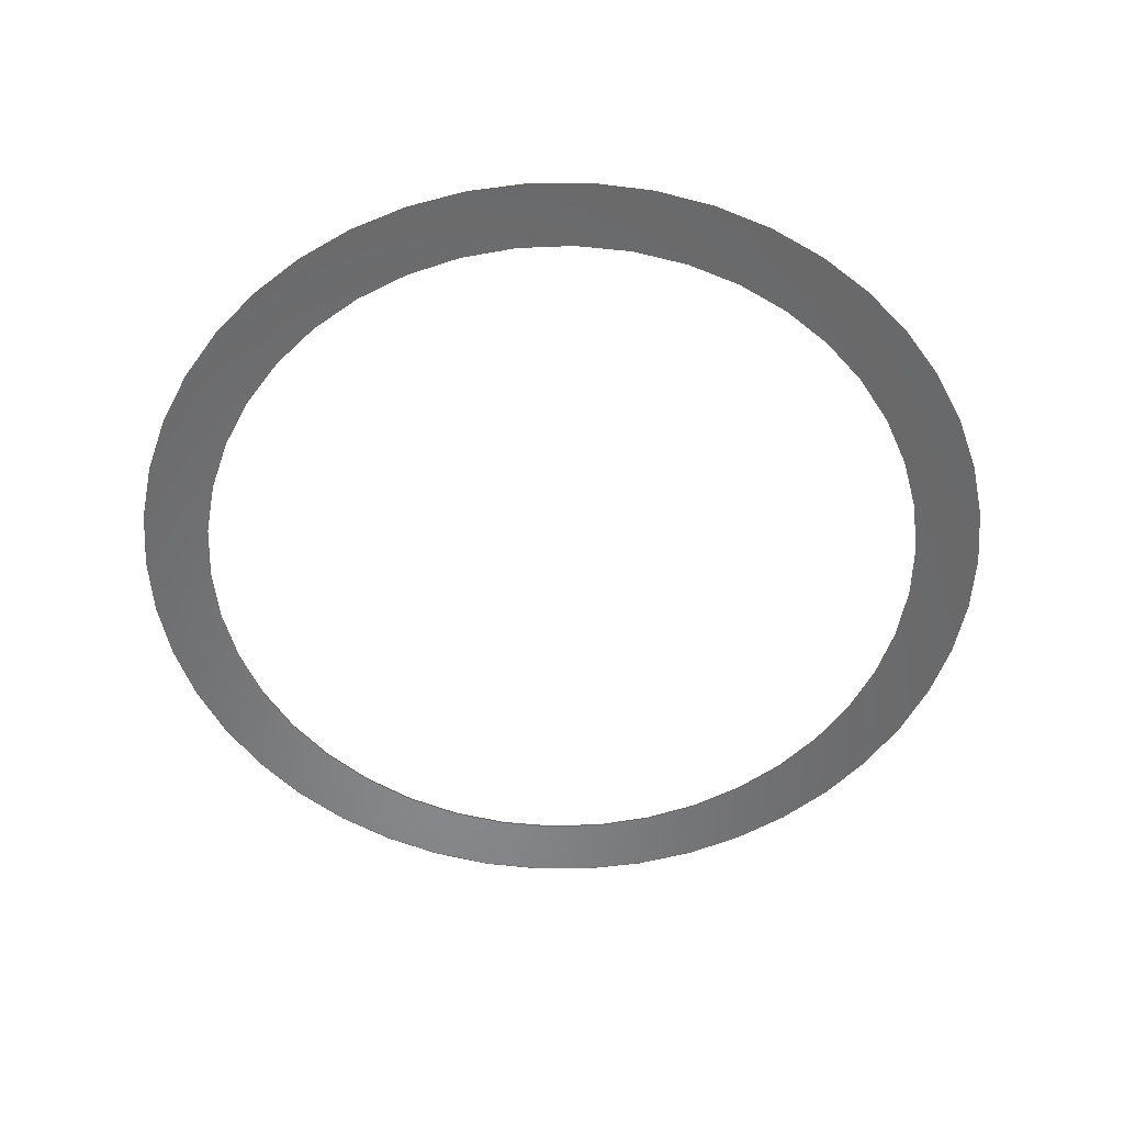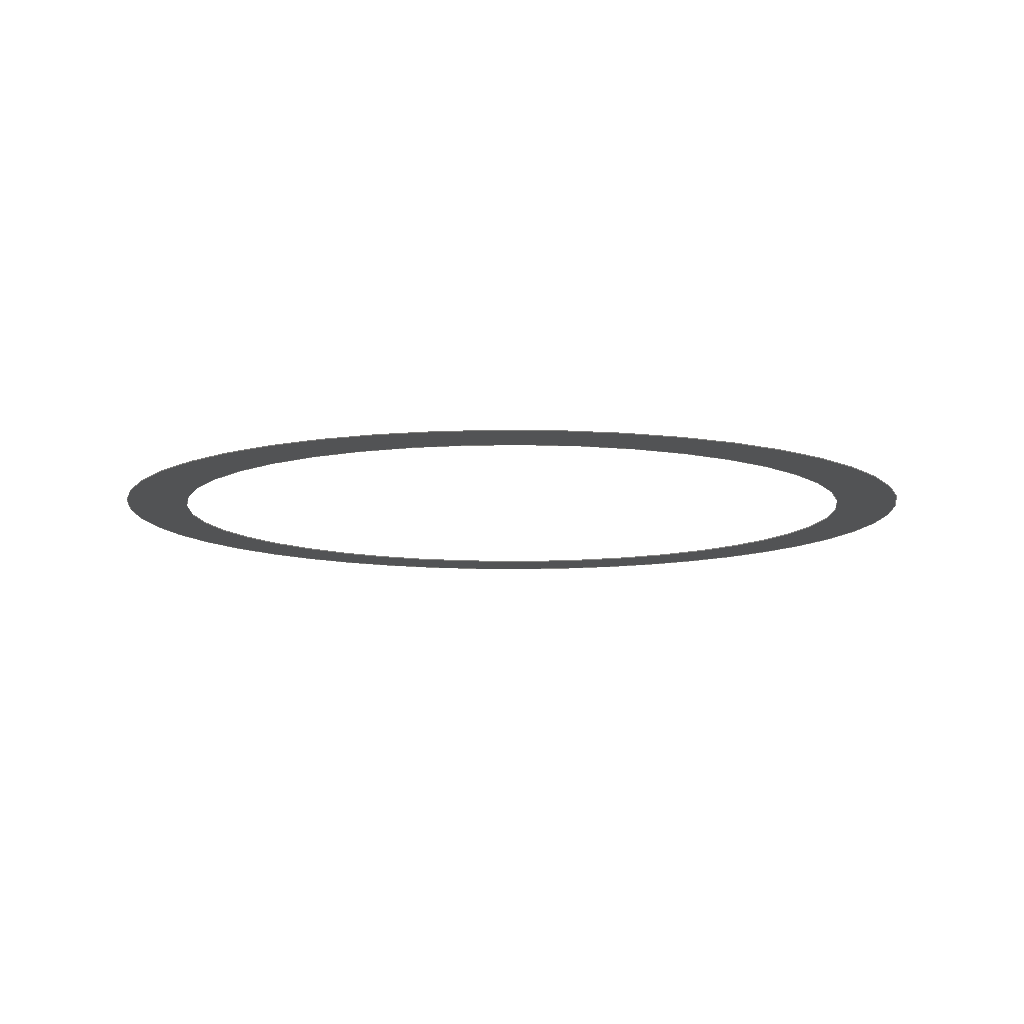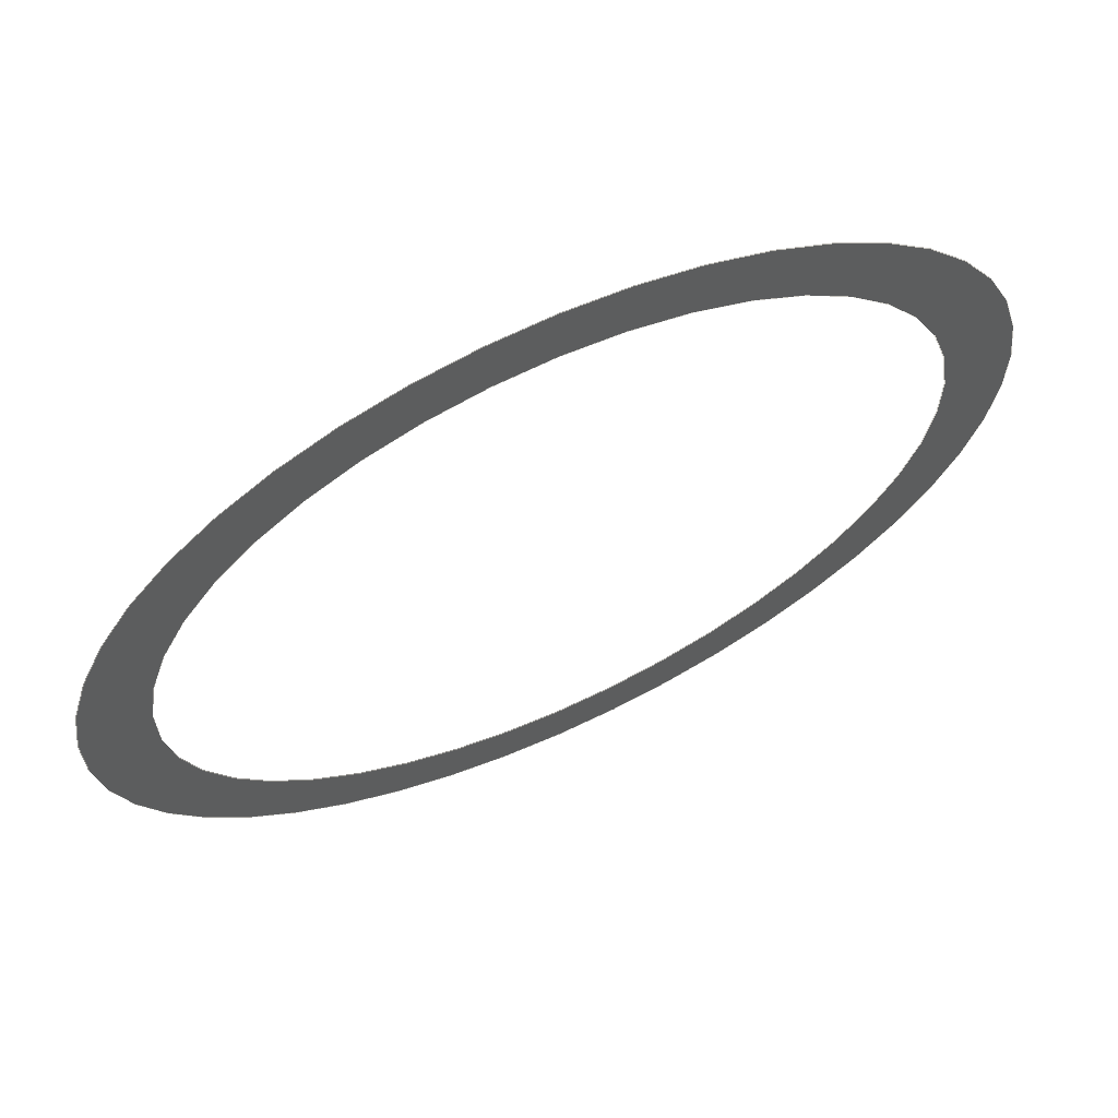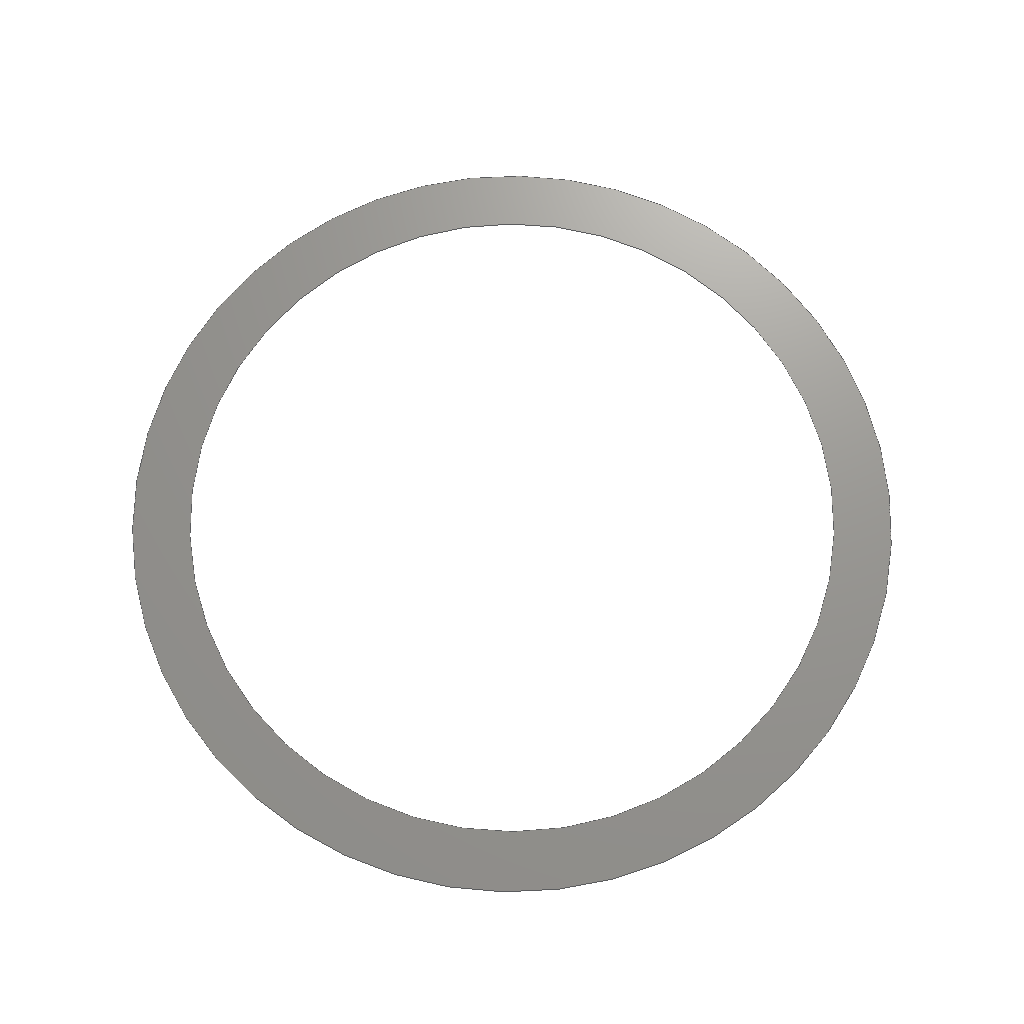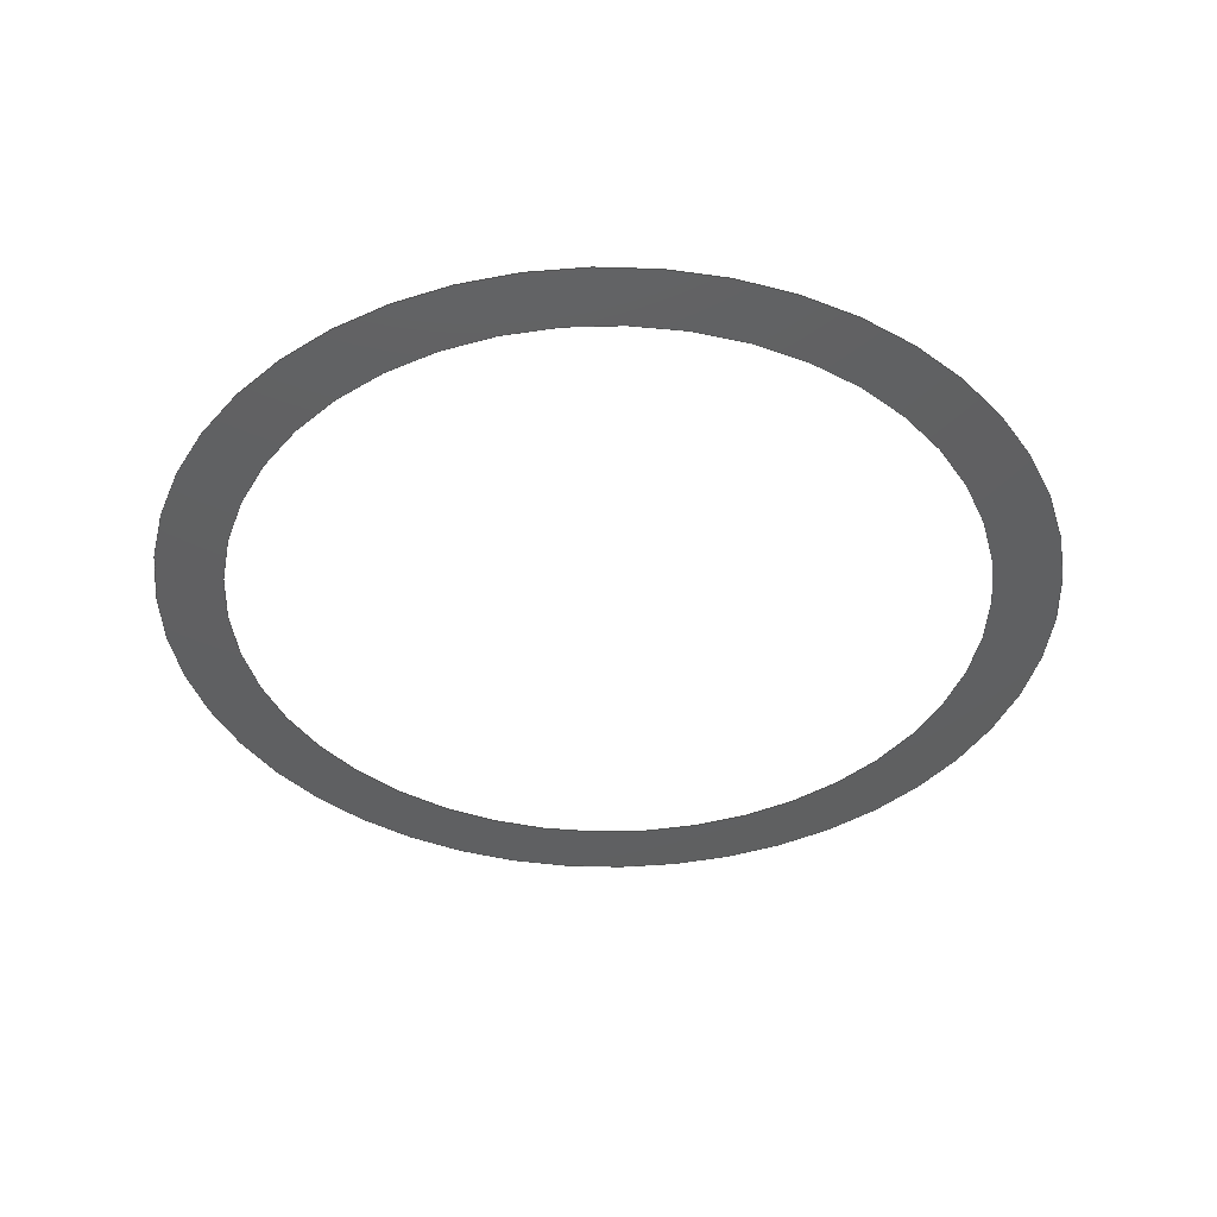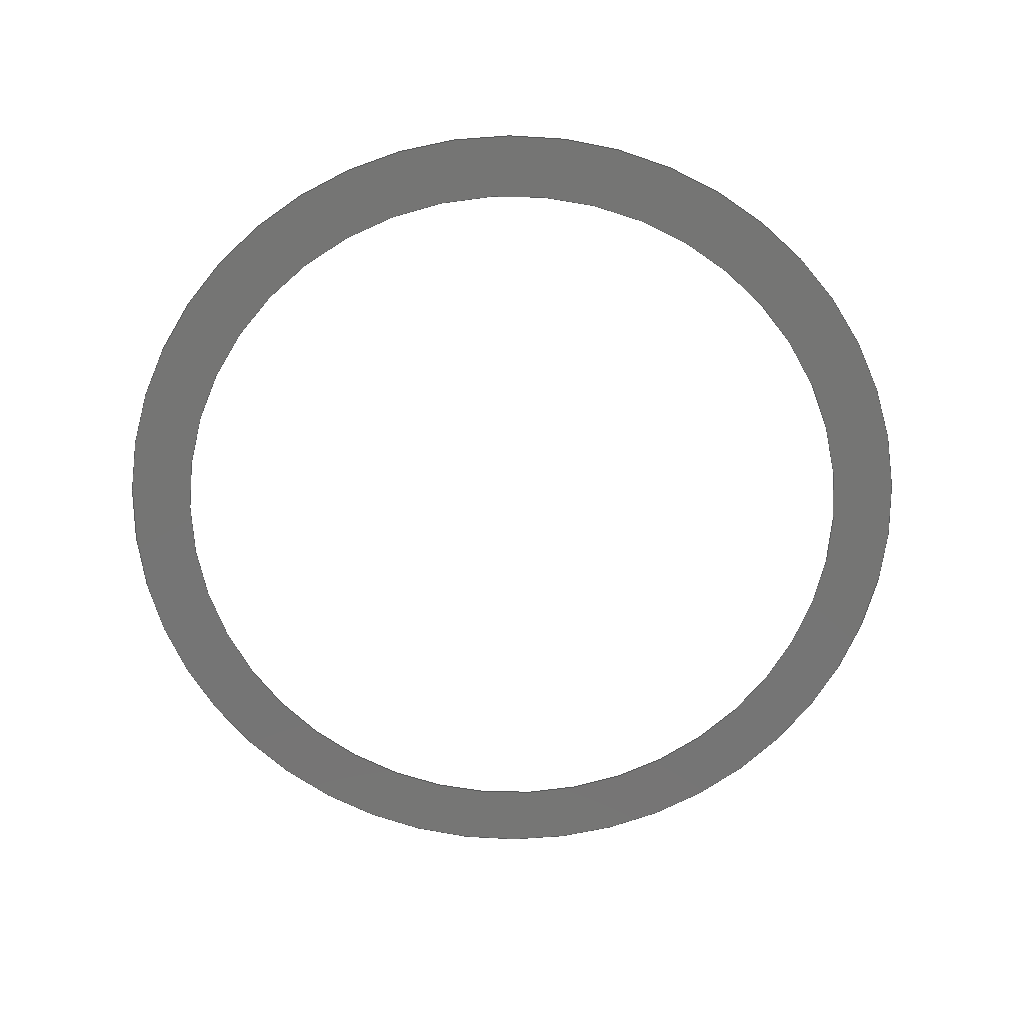
<metadata>
{"format":"step","ext":"step","renderer":"f3d","projection":"perspective","resolution":1024,"background":"white","views":[{"elev":-54.7,"azim":66.7,"up":"+Y"},{"elev":-10.2,"azim":-53.3,"up":"+Y"},{"elev":66.3,"azim":-24.7,"up":"+Z"},{"elev":70.3,"azim":16.9,"up":"+Y"},{"elev":-40.8,"azim":134.8,"up":"+Y"},{"elev":-67.5,"azim":149.1,"up":"+Y"}]}
</metadata>
<code>
ISO-10303-21;
DATA;
#1 = CALENDAR_DATE ( 2023, 22, 8 ) ;
#2 = MECHANICAL_CONTEXT ( 'NONE', #64, 'mechanical' ) ;
#3 = DATE_TIME_ROLE ( 'creation_date' ) ;
#4 = AXIS2_PLACEMENT_3D ( 'NONE', #42, #134, #77 ) ;
#5 = DIRECTION ( 'NONE',  ( 0, -0, 1 ) ) ;
#6 = LOCAL_TIME ( 17, 13, 29, #15 ) ;
#7 = CC_DESIGN_PERSON_AND_ORGANIZATION_ASSIGNMENT ( #70, #20, ( #116 ) ) ;
#8 = PRODUCT_DEFINITION_SHAPE ( 'NONE', 'NONE',  #116 ) ;
#9 =( GEOMETRIC_REPRESENTATION_CONTEXT ( 3 ) GLOBAL_UNCERTAINTY_ASSIGNED_CONTEXT ( ( #84 ) ) GLOBAL_UNIT_ASSIGNED_CONTEXT ( ( #45, #28, #103 ) ) REPRESENTATION_CONTEXT ( 'NONE', 'WORKASPACE' ) );
#10 = VERTEX_POINT ( 'NONE', #89 ) ;
#11 = CC_DESIGN_PERSON_AND_ORGANIZATION_ASSIGNMENT ( #105, #80, ( #43 ) ) ;
#12 = CARTESIAN_POINT ( 'NONE',  ( 0, 0, 0 ) ) ;
#13 = DATE_AND_TIME ( #82, #111 ) ;
#14 = DIRECTION ( 'NONE',  ( 0, 1, 0 ) ) ;
#15 = COORDINATED_UNIVERSAL_TIME_OFFSET ( 9, 0, .AHEAD. ) ;
#16 = APPROVAL_PERSON_ORGANIZATION ( #79, #94, #62 ) ;
#17 = CARTESIAN_POINT ( 'NONE',  ( 0, 0, 0 ) ) ;
#18 = ORIENTED_EDGE ( 'NONE', *, *, #53, .T. ) ;
#19 = EDGE_LOOP ( 'NONE', ( #18, #78 ) ) ;
#20 = PERSON_AND_ORGANIZATION_ROLE ( 'creator' ) ;
#21 = MANIFOLD_SURFACE_SHAPE_REPRESENTATION ( 'free_plane', ( #98, #34 ), #9 ) ;
#22 = SECURITY_CLASSIFICATION_LEVEL ( 'unclassified' ) ;
#23 = APPROVAL_ROLE ( '' ) ;
#24 = VERTEX_POINT ( 'NONE', #44 ) ;
#25 = LOCAL_TIME ( 17, 13, 29, #129 ) ;
#26 = CARTESIAN_POINT ( 'NONE',  ( 0, 0, 0 ) ) ;
#27 = PERSON_AND_ORGANIZATION ( #118, #121 ) ;
#28 =( NAMED_UNIT ( * ) PLANE_ANGLE_UNIT ( ) SI_UNIT ( $, .RADIAN. ) );
#29 = APPLICATION_PROTOCOL_DEFINITION ( 'international standard', 'config_control_design', 1994, #55 ) ;
#30 = CALENDAR_DATE ( 2023, 22, 8 ) ;
#31 = CC_DESIGN_PERSON_AND_ORGANIZATION_ASSIGNMENT ( #128, #113, ( #85 ) ) ;
#32 = PRODUCT ( 'free_plane', 'free_plane', '', ( #2 ) ) ;
#33 = ORIENTED_EDGE ( 'NONE', *, *, #65, .F. ) ;
#34 = AXIS2_PLACEMENT_3D ( 'NONE', #12, #81, #47 ) ;
#35 = APPROVAL_STATUS ( 'not_yet_approved' ) ;
#36 = APPLICATION_PROTOCOL_DEFINITION ( 'international standard', 'config_control_design', 1994, #64 ) ;
#37 = APPROVAL_STATUS ( 'not_yet_approved' ) ;
#38 = APPROVAL_DATE_TIME ( #124, #94 ) ;
#39 = CIRCLE ( 'NONE', #106, 20 ) ;
#40 = CC_DESIGN_SECURITY_CLASSIFICATION ( #43, ( #85 ) ) ;
#41 = CC_DESIGN_DATE_AND_TIME_ASSIGNMENT ( #114, #69, ( #43 ) ) ;
#42 = CARTESIAN_POINT ( 'NONE',  ( 0, 0, 0 ) ) ;
#43 = SECURITY_CLASSIFICATION ( '', '', #22 ) ;
#44 = CARTESIAN_POINT ( 'NONE',  ( 2.082e-15, 0, -17 ) ) ;
#45 =( LENGTH_UNIT ( ) NAMED_UNIT ( * ) SI_UNIT ( .MILLI., .METRE. ) );
#46 = PERSON_AND_ORGANIZATION ( #118, #121 ) ;
#47 = DIRECTION ( 'NONE',  ( 1, 0, 0 ) ) ;
#48 = CARTESIAN_POINT ( 'NONE',  ( 0, 0, 20 ) ) ;
#49 = AXIS2_PLACEMENT_3D ( 'NONE', #26, #14, #5 ) ;
#50 = APPROVAL_PERSON_ORGANIZATION ( #27, #74, #23 ) ;
#51 = SHAPE_DEFINITION_REPRESENTATION ( #8, #21 ) ;
#52 = DESIGN_CONTEXT ( 'detailed design', #55, 'design' ) ;
#53 = EDGE_CURVE ( 'NONE', #119, #10, #39, .T. ) ;
#54 = CC_DESIGN_APPROVAL ( #126, ( #116 ) ) ;
#55 = APPLICATION_CONTEXT ( 'configuration controlled 3d designs of mechanical parts and assemblies' ) ;
#56 = OPEN_SHELL ( 'NONE', ( #100 ) ) ;
#57 = PERSON_AND_ORGANIZATION ( #118, #121 ) ;
#58 = PLANE ( 'NONE',  #49 ) ;
#59 = LOCAL_TIME ( 17, 13, 29, #71 ) ;
#60 = CC_DESIGN_APPROVAL ( #74, ( #43 ) ) ;
#61 = COORDINATED_UNIVERSAL_TIME_OFFSET ( 9, 0, .AHEAD. ) ;
#62 = APPROVAL_ROLE ( '' ) ;
#63 = CIRCLE ( 'NONE', #67, 20 ) ;
#64 = APPLICATION_CONTEXT ( 'configuration controlled 3d designs of mechanical parts and assemblies' ) ;
#65 = EDGE_CURVE ( 'NONE', #24, #75, #130, .T. ) ;
#66 = DIRECTION ( 'NONE',  ( 0, 1, 0 ) ) ;
#67 = AXIS2_PLACEMENT_3D ( 'NONE', #132, #66, #108 ) ;
#68 = CIRCLE ( 'NONE', #117, 17 ) ;
#69 = DATE_TIME_ROLE ( 'classification_date' ) ;
#70 = PERSON_AND_ORGANIZATION ( #118, #121 ) ;
#71 = COORDINATED_UNIVERSAL_TIME_OFFSET ( 9, 0, .AHEAD. ) ;
#72 = PERSON_AND_ORGANIZATION ( #118, #121 ) ;
#73 = CC_DESIGN_APPROVAL ( #94, ( #85 ) ) ;
#74 = APPROVAL ( #125, 'UNSPECIFIED' ) ;
#75 = VERTEX_POINT ( 'NONE', #86 ) ;
#76 = DIRECTION ( 'NONE',  ( 0, 1, 0 ) ) ;
#77 = DIRECTION ( 'NONE',  ( 0, 0, 1 ) ) ;
#78 = ORIENTED_EDGE ( 'NONE', *, *, #83, .T. ) ;
#79 = PERSON_AND_ORGANIZATION ( #118, #121 ) ;
#80 = PERSON_AND_ORGANIZATION_ROLE ( 'classification_officer' ) ;
#81 = DIRECTION ( 'NONE',  ( 0, 0, 1 ) ) ;
#82 = CALENDAR_DATE ( 2023, 22, 8 ) ;
#83 = EDGE_CURVE ( 'NONE', #10, #119, #63, .T. ) ;
#84 = UNCERTAINTY_MEASURE_WITH_UNIT (LENGTH_MEASURE( 1e-05 ), #45, 'distance_accuracy_value', 'NONE');
#85 = PRODUCT_DEFINITION_FORMATION_WITH_SPECIFIED_SOURCE ( 'ANY', '', #32, .NOT_KNOWN. ) ;
#86 = CARTESIAN_POINT ( 'NONE',  ( 0, 0, 17 ) ) ;
#87 = DIRECTION ( 'NONE',  ( 0, 1, 0 ) ) ;
#88 = CARTESIAN_POINT ( 'NONE',  ( 0, 0, 0 ) ) ;
#89 = CARTESIAN_POINT ( 'NONE',  ( 2.449e-15, 0, -20 ) ) ;
#90 = EDGE_CURVE ( 'NONE', #75, #24, #68, .T. ) ;
#91 = CALENDAR_DATE ( 2023, 22, 8 ) ;
#92 = APPROVAL_ROLE ( '' ) ;
#93 = FACE_OUTER_BOUND ( 'NONE', #19, .T. ) ;
#94 = APPROVAL ( #35, 'UNSPECIFIED' ) ;
#95 = DATE_AND_TIME ( #107, #25 ) ;
#96 = APPROVAL_DATE_TIME ( #95, #74 ) ;
#97 = DIRECTION ( 'NONE',  ( 0, 0, 1 ) ) ;
#98 = SHELL_BASED_SURFACE_MODEL ( 'NONE', ( #56 ) );
#99 = CC_DESIGN_DATE_AND_TIME_ASSIGNMENT ( #13, #3, ( #116 ) ) ;
#100 = ADVANCED_FACE ( 'NONE', ( #122, #93 ), #58, .T. ) ;
#101 = PERSON_AND_ORGANIZATION_ROLE ( 'design_supplier' ) ;
#102 = COORDINATED_UNIVERSAL_TIME_OFFSET ( 9, 0, .AHEAD. ) ;
#103 =( NAMED_UNIT ( * ) SI_UNIT ( $, .STERADIAN. ) SOLID_ANGLE_UNIT ( ) );
#104 = CC_DESIGN_PERSON_AND_ORGANIZATION_ASSIGNMENT ( #72, #110, ( #32 ) ) ;
#105 = PERSON_AND_ORGANIZATION ( #118, #121 ) ;
#106 = AXIS2_PLACEMENT_3D ( 'NONE', #88, #76, #97 ) ;
#107 = CALENDAR_DATE ( 2023, 22, 8 ) ;
#108 = DIRECTION ( 'NONE',  ( 0, 0, 1 ) ) ;
#109 = ORIENTED_EDGE ( 'NONE', *, *, #90, .F. ) ;
#110 = PERSON_AND_ORGANIZATION_ROLE ( 'design_owner' ) ;
#111 = LOCAL_TIME ( 17, 13, 29, #61 ) ;
#112 = APPROVAL_DATE_TIME ( #127, #126 ) ;
#113 = PERSON_AND_ORGANIZATION_ROLE ( 'creator' ) ;
#114 = DATE_AND_TIME ( #30, #6 ) ;
#115 = APPROVAL_PERSON_ORGANIZATION ( #46, #126, #92 ) ;
#116 = PRODUCT_DEFINITION ( 'UNKNOWN', '', #85, #52 ) ;
#117 = AXIS2_PLACEMENT_3D ( 'NONE', #17, #87, #133 ) ;
#118 = PERSON ( 'UNSPECIFIED', 'UNSPECIFIED', 'UNSPECIFIED', ('UNSPECIFIED'), ('UNSPECIFIED'), ('UNSPECIFIED') ) ;
#119 = VERTEX_POINT ( 'NONE', #48 ) ;
#120 = PRODUCT_RELATED_PRODUCT_CATEGORY ( 'detail', '', ( #32 ) ) ;
#121 = ORGANIZATION ( 'UNSPECIFIED', 'UNSPECIFIED', '' ) ;
#122 = FACE_BOUND ( 'NONE', #123, .T. ) ;
#123 = EDGE_LOOP ( 'NONE', ( #109, #33 ) ) ;
#124 = DATE_AND_TIME ( #91, #59 ) ;
#125 = APPROVAL_STATUS ( 'not_yet_approved' ) ;
#126 = APPROVAL ( #37, 'UNSPECIFIED' ) ;
#127 = DATE_AND_TIME ( #1, #131 ) ;
#128 = PERSON_AND_ORGANIZATION ( #118, #121 ) ;
#129 = COORDINATED_UNIVERSAL_TIME_OFFSET ( 9, 0, .AHEAD. ) ;
#130 = CIRCLE ( 'NONE', #4, 17 ) ;
#131 = LOCAL_TIME ( 17, 13, 29, #102 ) ;
#132 = CARTESIAN_POINT ( 'NONE',  ( 0, 0, 0 ) ) ;
#133 = DIRECTION ( 'NONE',  ( 0, 0, 1 ) ) ;
#134 = DIRECTION ( 'NONE',  ( 0, 1, 0 ) ) ;
#135 = CC_DESIGN_PERSON_AND_ORGANIZATION_ASSIGNMENT ( #57, #101, ( #85 ) ) ;
ENDSEC;
END-ISO-10303-21;

</code>
